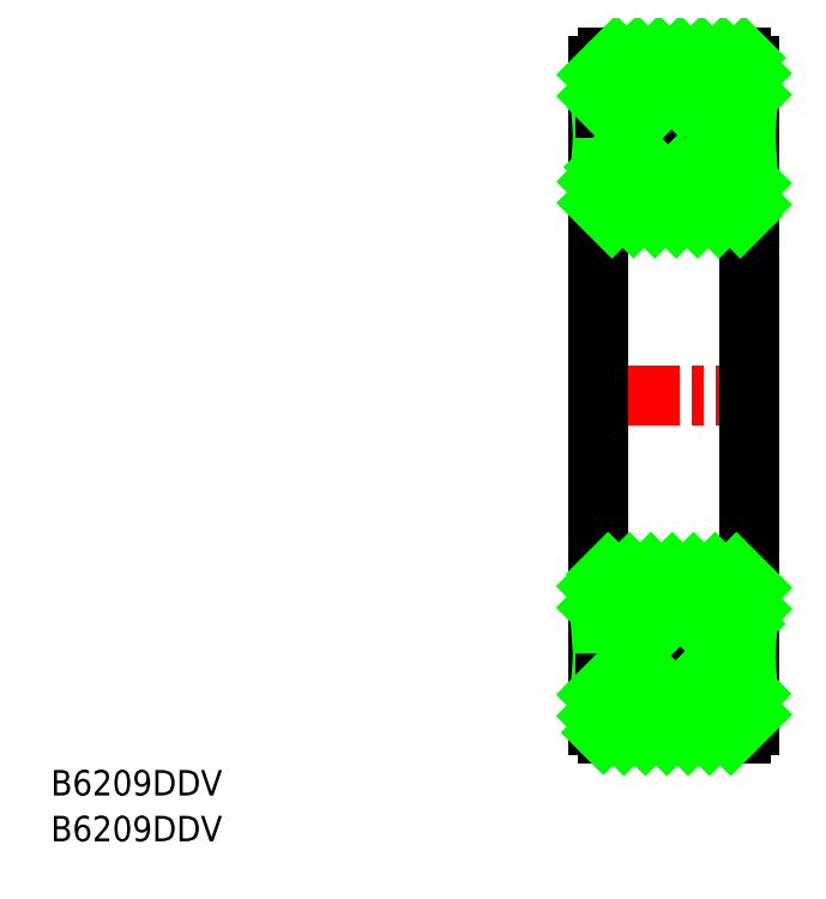
<metadata>
{"format":"dxf","ext":"dxf","renderer":"ezdxf+matplotlib","layout":"modelspace","background":"white","min_lineweight":24,"dpi":150}
</metadata>
<code>
0
SECTION
2
ENTITIES
0
TEXT
8
0
10
71.15
20
146.1
30
0
40
3.2
1
B6209DDV
0
TEXT
8
0
10
71.15
20
140.4
30
0
40
3.2
1
B6209DDV
0
LINE
8
CENTER
10
137.1
20
196.4
30
0
11
161.8
21
196.4
31
0
0
LINE
8
0
10
159
20
234
30
0
11
159
21
237.8
31
0
0
LINE
8
0
10
157.9
20
238.9
30
0
11
141.1
21
238.9
31
0
0
LINE
8
0
10
140
20
237.8
30
0
11
140
21
234
31
0
0
LINE
8
0
10
140.9
20
232.6
30
0
11
146.1
21
232.6
31
0
0
ARC
8
0
10
141.1
20
237.8
30
0
40
1.1
50
90
51
180
0
ARC
8
0
10
157.9
20
237.8
30
0
40
1.1
50
0
51
90
0
ARC
8
0
10
149.5
20
228.9
30
0
40
5
50
47.73
51
132.3
0
LINE
8
0
10
152.8
20
232.6
30
0
11
158.1
21
232.6
31
0
0
LINE
8
0
10
158.1
20
232.6
30
0
11
158.1
21
234
31
0
0
LINE
8
0
10
158.1
20
234
30
0
11
159
21
234
31
0
0
LINE
8
0
10
159
20
220
30
0
11
159
21
224.2
31
0
0
LINE
8
0
10
158.1
20
225.3
30
0
11
153
21
225.3
31
0
0
LINE
8
0
10
140
20
224.2
30
0
11
140
21
220
31
0
0
LINE
8
0
10
141.1
20
218.9
30
0
11
157.9
21
218.9
31
0
0
ARC
8
0
10
141.1
20
220
30
0
40
1.1
50
180
51
270
0
ARC
8
0
10
157.9
20
220
30
0
40
1.1
50
270
51
0
0
ARC
8
0
10
149.5
20
228.9
30
0
40
5
50
226.1
51
313.9
0
LINE
8
0
10
146
20
225.3
30
0
11
140.9
21
225.3
31
0
0
LINE
8
0
10
140.9
20
225.3
30
0
11
140.9
21
224.2
31
0
0
LINE
8
0
10
158.1
20
224.2
30
0
11
158.1
21
225.3
31
0
0
LINE
8
0
10
158.1
20
224.2
30
0
11
159
21
224.2
31
0
0
LINE
8
0
10
140.9
20
225.3
30
0
11
140.9
21
232.6
31
0
0
LINE
8
0
10
140.9
20
234
30
0
11
140
21
234
31
0
0
LINE
8
0
10
140
20
234
30
0
11
140
21
224.2
31
0
0
LINE
8
0
10
140
20
224.2
30
0
11
140.9
21
224.2
31
0
0
LINE
8
0
10
140.2
20
224.2
30
0
11
140.2
21
234
31
0
0
LINE
8
0
10
158.1
20
232.6
30
0
11
158.1
21
225.3
31
0
0
LINE
8
0
10
158.8
20
234
30
0
11
158.8
21
224.2
31
0
0
LINE
8
0
10
159
20
234
30
0
11
159
21
224.2
31
0
0
ARC
8
0
10
149.5
20
228.9
30
0
40
5
50
132.3
51
226.1
0
ARC
8
0
10
149.5
20
228.9
30
0
40
5
50
313.9
51
47.73
0
LINE
8
0
10
140.2
20
234
30
0
11
140.9
21
224.2
31
0
0
LINE
8
0
10
140.9
20
234
30
0
11
140.2
21
224.2
31
0
0
LINE
8
0
10
158.1
20
234
30
0
11
158.8
21
224.2
31
0
0
LINE
8
0
10
158.8
20
234
30
0
11
158.1
21
224.2
31
0
0
LINE
8
0
10
140
20
220
30
0
11
140
21
196.4
31
0
0
LINE
8
0
10
159
20
220
30
0
11
159
21
196.4
31
0
0
LINE
8
0
10
140.9
20
234
30
0
11
140.9
21
232.6
31
0
0
LINE
8
0
10
159
20
158.9
30
0
11
159
21
155
31
0
0
LINE
8
0
10
157.9
20
153.9
30
0
11
141.1
21
153.9
31
0
0
LINE
8
0
10
140
20
155
30
0
11
140
21
158.9
31
0
0
LINE
8
0
10
140.9
20
160.2
30
0
11
146.1
21
160.2
31
0
0
ARC
8
0
10
141.1
20
155
30
0
40
1.1
50
180
51
270
0
ARC
8
0
10
157.9
20
155
30
0
40
1.1
50
270
51
8.538e-07
0
ARC
8
0
10
149.5
20
163.9
30
0
40
5
50
227.7
51
312.3
0
LINE
8
0
10
152.8
20
160.2
30
0
11
158.1
21
160.2
31
0
0
LINE
8
0
10
158.1
20
160.2
30
0
11
158.1
21
158.9
31
0
0
LINE
8
0
10
158.1
20
158.9
30
0
11
159
21
158.9
31
0
0
LINE
8
0
10
159
20
172.8
30
0
11
159
21
168.6
31
0
0
LINE
8
0
10
158.1
20
167.5
30
0
11
153
21
167.5
31
0
0
LINE
8
0
10
140
20
168.6
30
0
11
140
21
172.8
31
0
0
LINE
8
0
10
141.1
20
173.9
30
0
11
157.9
21
173.9
31
0
0
ARC
8
0
10
141.1
20
172.8
30
0
40
1.1
50
90
51
180
0
ARC
8
0
10
157.9
20
172.8
30
0
40
1.1
50
8.538e-07
51
90
0
ARC
8
0
10
149.5
20
163.9
30
0
40
5
50
46.05
51
133.9
0
LINE
8
0
10
146
20
167.5
30
0
11
140.9
21
167.5
31
0
0
LINE
8
0
10
140.9
20
167.5
30
0
11
140.9
21
168.6
31
0
0
LINE
8
0
10
158.1
20
168.6
30
0
11
158.1
21
167.5
31
0
0
LINE
8
0
10
158.1
20
168.6
30
0
11
159
21
168.6
31
0
0
LINE
8
0
10
140.9
20
167.5
30
0
11
140.9
21
160.2
31
0
0
LINE
8
0
10
140.9
20
158.9
30
0
11
140
21
158.9
31
0
0
LINE
8
0
10
140
20
158.9
30
0
11
140
21
168.6
31
0
0
LINE
8
0
10
140
20
168.6
30
0
11
140.9
21
168.6
31
0
0
LINE
8
0
10
140.2
20
168.6
30
0
11
140.2
21
158.9
31
0
0
LINE
8
0
10
158.1
20
160.2
30
0
11
158.1
21
167.5
31
0
0
LINE
8
0
10
158.8
20
158.9
30
0
11
158.8
21
168.6
31
0
0
LINE
8
0
10
159
20
158.9
30
0
11
159
21
168.6
31
0
0
ARC
8
0
10
149.5
20
163.9
30
0
40
5
50
133.9
51
227.7
0
ARC
8
0
10
149.5
20
163.9
30
0
40
5
50
312.3
51
46.05
0
LINE
8
0
10
140.2
20
158.9
30
0
11
140.9
21
168.6
31
0
0
LINE
8
0
10
140.9
20
158.9
30
0
11
140.2
21
168.6
31
0
0
LINE
8
0
10
158.1
20
158.9
30
0
11
158.8
21
168.6
31
0
0
LINE
8
0
10
158.8
20
158.9
30
0
11
158.1
21
168.6
31
0
0
LINE
8
0
10
140
20
172.8
30
0
11
140
21
196.4
31
0
0
LINE
8
0
10
159
20
172.8
30
0
11
159
21
196.4
31
0
0
LINE
8
0
10
140.9
20
158.9
30
0
11
140.9
21
160.2
31
0
0
LINE
8
0
10
159
20
169.6
30
0
11
154.6
21
173.9
31
0
0
LINE
8
0
10
158.1
20
167.7
30
0
11
151.9
21
173.9
31
0
0
LINE
8
0
10
155.6
20
167.5
30
0
11
149.2
21
173.9
31
0
0
LINE
8
0
10
152.9
20
167.6
30
0
11
146.6
21
173.9
31
0
0
LINE
8
0
10
148.9
20
168.9
30
0
11
143.9
21
173.9
31
0
0
LINE
8
0
10
146.9
20
168.2
30
0
11
141.2
21
173.9
31
0
0
LINE
8
0
10
144.9
20
167.5
30
0
11
140
21
172.4
31
0
0
LINE
8
0
10
142.2
20
167.5
30
0
11
140
21
169.8
31
0
0
LINE
8
0
10
159
20
172.2
30
0
11
157.3
21
173.9
31
0
0
LINE
8
0
10
140
20
156.1
30
0
11
144.1
21
160.2
31
0
0
LINE
8
0
10
140
20
158.8
30
0
11
140.1
21
158.9
31
0
0
LINE
8
0
10
140.9
20
159.7
30
0
11
141.4
21
160.2
31
0
0
LINE
8
0
10
140.6
20
154
30
0
11
146.5
21
159.9
31
0
0
LINE
8
0
10
143.2
20
153.9
30
0
11
148.3
21
159.1
31
0
0
LINE
8
0
10
145.8
20
153.9
30
0
11
151.1
21
159.2
31
0
0
LINE
8
0
10
148.5
20
153.9
30
0
11
154.8
21
160.2
31
0
0
LINE
8
0
10
151.2
20
153.9
30
0
11
157.5
21
160.2
31
0
0
LINE
8
0
10
153.9
20
153.9
30
0
11
158.9
21
158.9
31
0
0
LINE
8
0
10
156.6
20
153.9
30
0
11
159
21
156.3
31
0
0
LINE
8
0
10
159
20
169.6
30
0
11
154.6
21
173.9
31
0
0
LINE
8
0
10
158.1
20
167.7
30
0
11
151.9
21
173.9
31
0
0
LINE
8
0
10
155.6
20
167.5
30
0
11
149.2
21
173.9
31
0
0
LINE
8
0
10
152.9
20
167.6
30
0
11
146.6
21
173.9
31
0
0
LINE
8
0
10
148.9
20
168.9
30
0
11
143.9
21
173.9
31
0
0
LINE
8
0
10
146.9
20
168.2
30
0
11
141.2
21
173.9
31
0
0
LINE
8
0
10
144.9
20
167.5
30
0
11
140
21
172.4
31
0
0
LINE
8
0
10
142.2
20
167.5
30
0
11
140
21
169.8
31
0
0
LINE
8
0
10
159
20
172.2
30
0
11
157.3
21
173.9
31
0
0
LINE
8
0
10
140
20
156.1
30
0
11
144.1
21
160.2
31
0
0
LINE
8
0
10
140
20
158.8
30
0
11
140.1
21
158.9
31
0
0
LINE
8
0
10
140.9
20
159.7
30
0
11
141.4
21
160.2
31
0
0
LINE
8
0
10
140.6
20
154
30
0
11
146.5
21
159.9
31
0
0
LINE
8
0
10
143.2
20
153.9
30
0
11
148.3
21
159.1
31
0
0
LINE
8
0
10
145.8
20
153.9
30
0
11
151.1
21
159.2
31
0
0
LINE
8
0
10
148.5
20
153.9
30
0
11
154.8
21
160.2
31
0
0
LINE
8
0
10
151.2
20
153.9
30
0
11
157.5
21
160.2
31
0
0
LINE
8
0
10
153.9
20
153.9
30
0
11
158.9
21
158.9
31
0
0
LINE
8
0
10
156.6
20
153.9
30
0
11
159
21
156.3
31
0
0
LINE
8
0
10
141.7
20
218.9
30
0
11
140
21
220.6
31
0
0
LINE
8
0
10
144.4
20
218.9
30
0
11
140
21
223.3
31
0
0
LINE
8
0
10
147
20
218.9
30
0
11
140.9
21
225.1
31
0
0
LINE
8
0
10
149.7
20
218.9
30
0
11
143.3
21
225.3
31
0
0
LINE
8
0
10
152.4
20
218.9
30
0
11
146
21
225.3
31
0
0
LINE
8
0
10
155.1
20
218.9
30
0
11
150
21
224
31
0
0
LINE
8
0
10
157.8
20
218.9
30
0
11
152.1
21
224.7
31
0
0
LINE
8
0
10
159
20
220.4
30
0
11
154.1
21
225.3
31
0
0
LINE
8
0
10
159
20
223.1
30
0
11
156.8
21
225.3
31
0
0
LINE
8
0
10
140
20
236.7
30
0
11
142.2
21
238.9
31
0
0
LINE
8
0
10
140
20
234.1
30
0
11
144.9
21
238.9
31
0
0
LINE
8
0
10
141.3
20
232.6
30
0
11
147.6
21
238.9
31
0
0
LINE
8
0
10
143.9
20
232.6
30
0
11
150.2
21
238.9
31
0
0
LINE
8
0
10
147.5
20
233.5
30
0
11
152.9
21
238.9
31
0
0
LINE
8
0
10
150.5
20
233.8
30
0
11
155.6
21
238.9
31
0
0
LINE
8
0
10
152.4
20
233
30
0
11
158.2
21
238.9
31
0
0
LINE
8
0
10
154.7
20
232.6
30
0
11
159
21
236.9
31
0
0
LINE
8
0
10
157.4
20
232.6
30
0
11
158.1
21
233.4
31
0
0
LINE
8
0
10
158.7
20
234
30
0
11
159
21
234.2
31
0
0
VIEWPORT
8
0
10
5.614
20
3.902
30
0
40
9.313
41
6.293
68
     1
69
     1
0
VIEWPORT
8
0
10
5.614
20
3.902
30
0
40
8.982
41
6.243
68
     2
69
     2
0
ENDSEC
0
EOF

</code>
